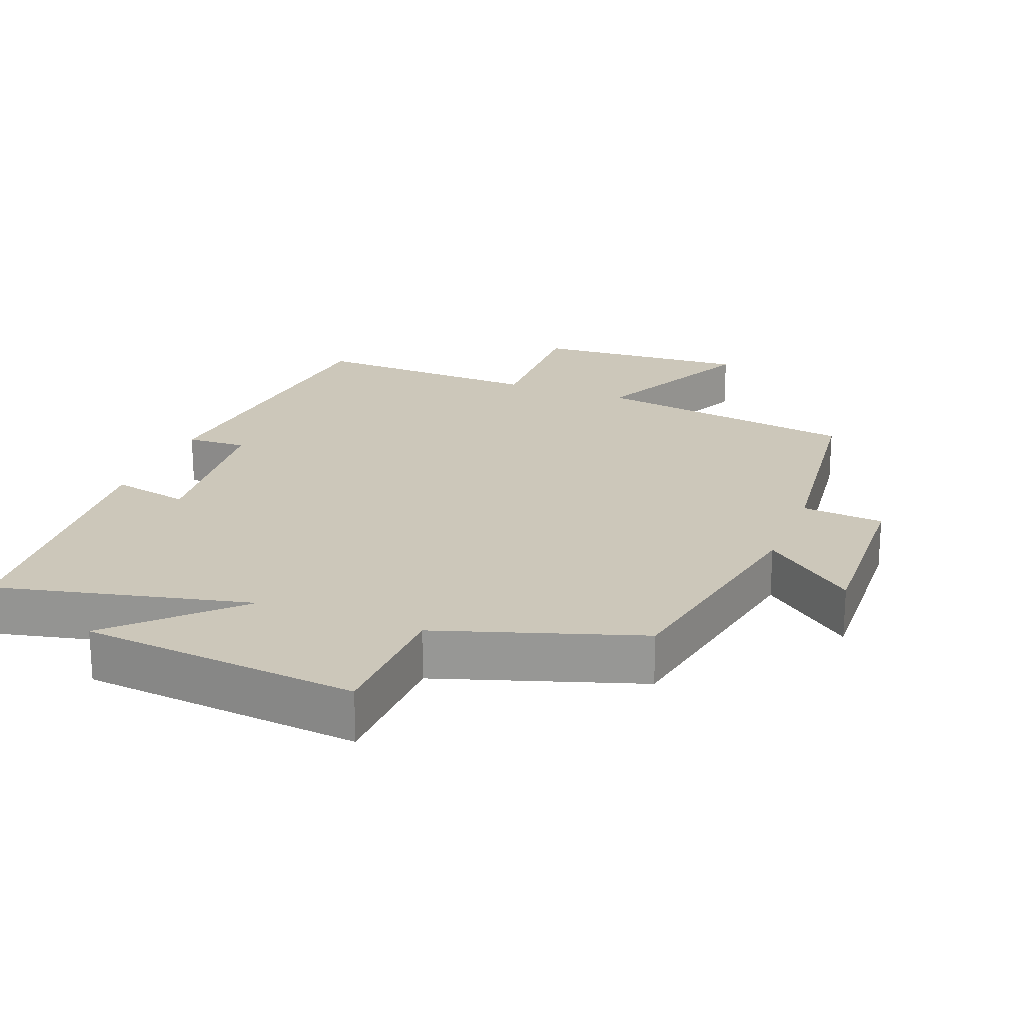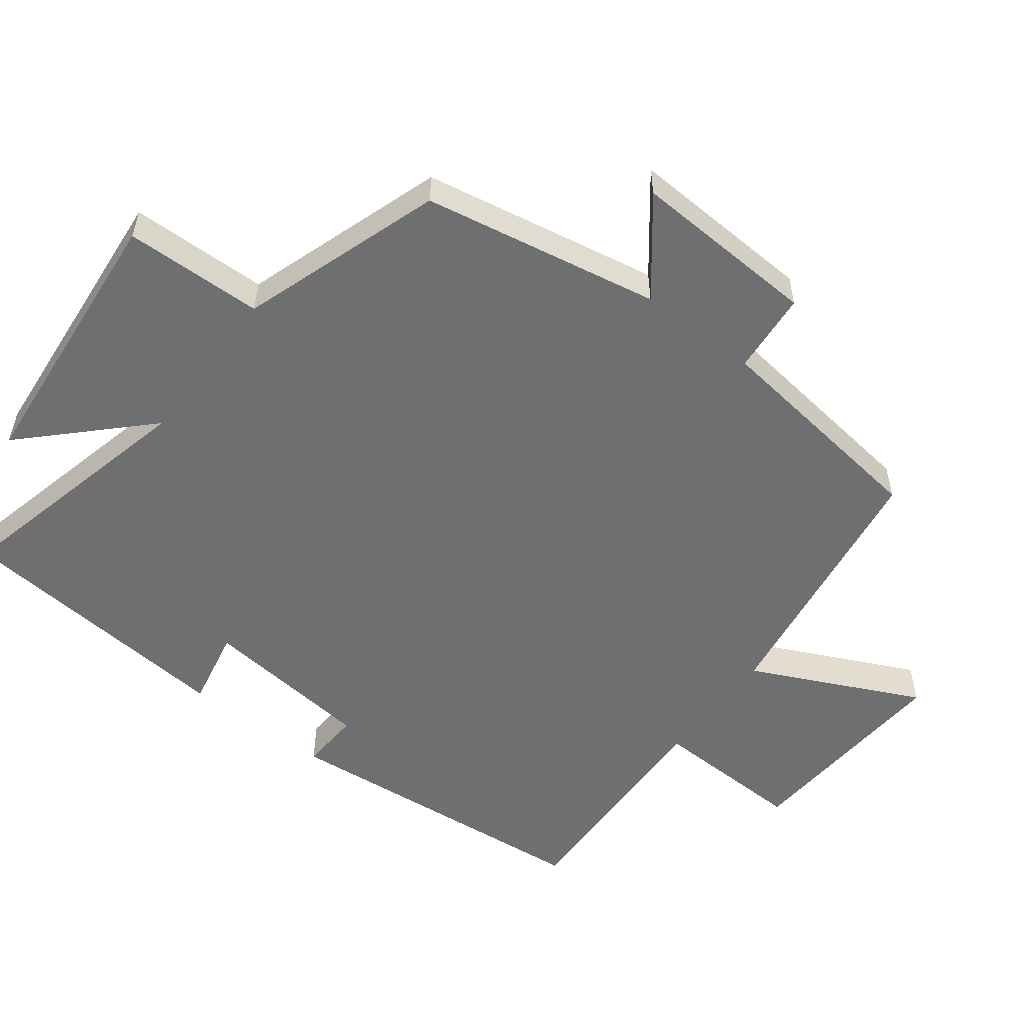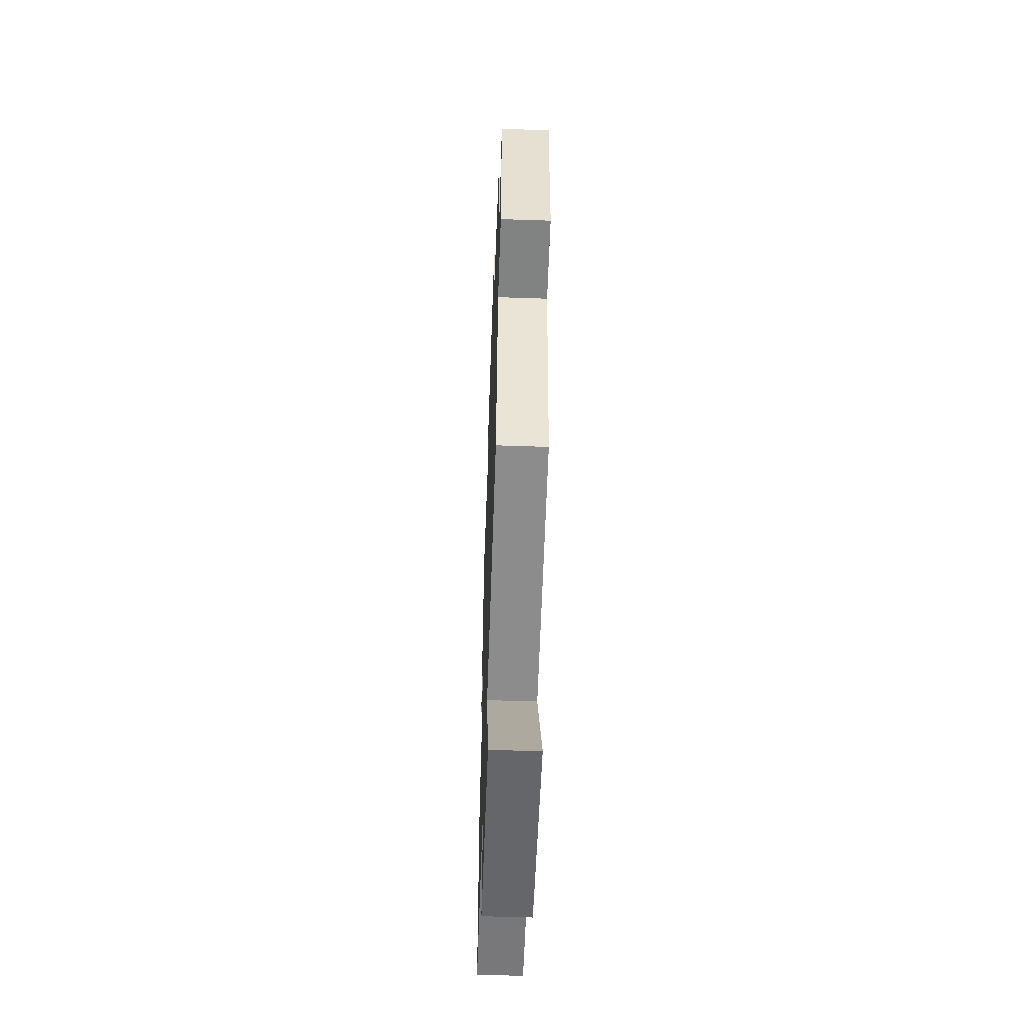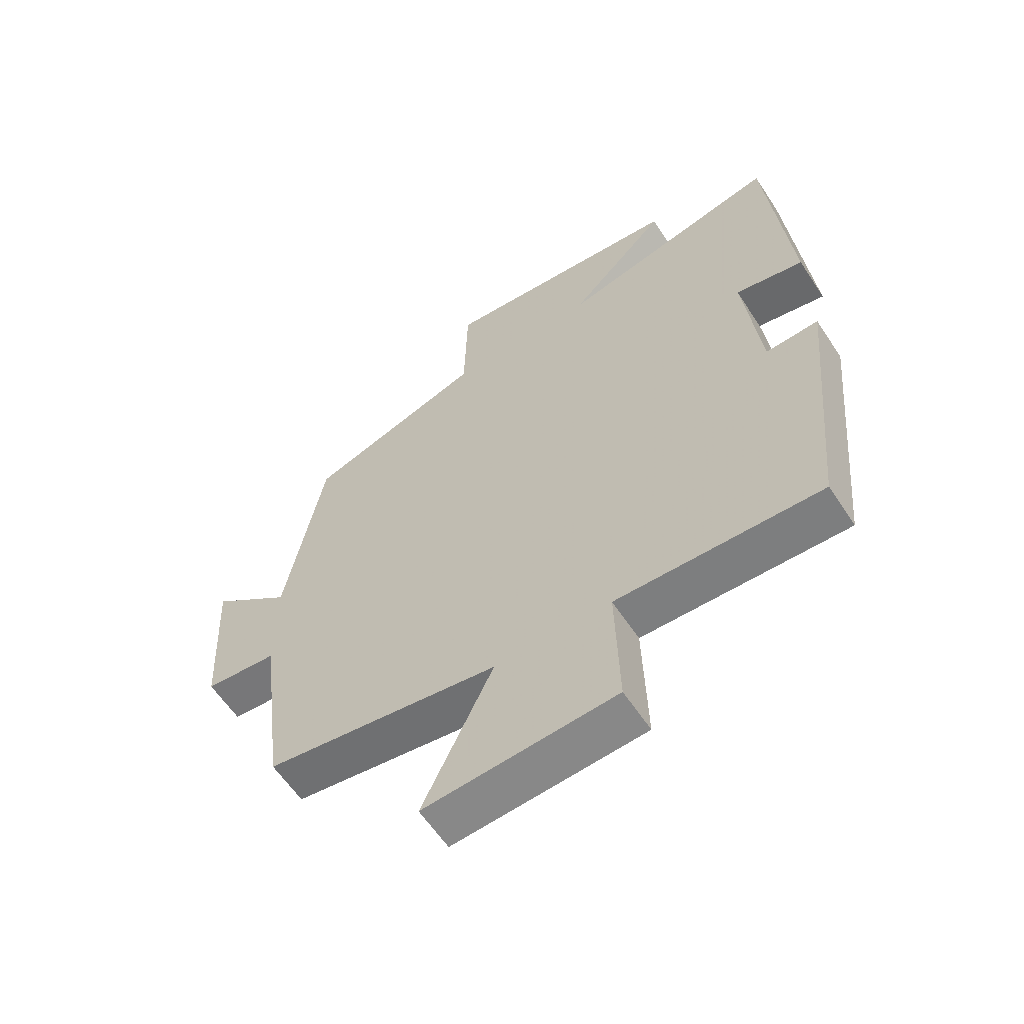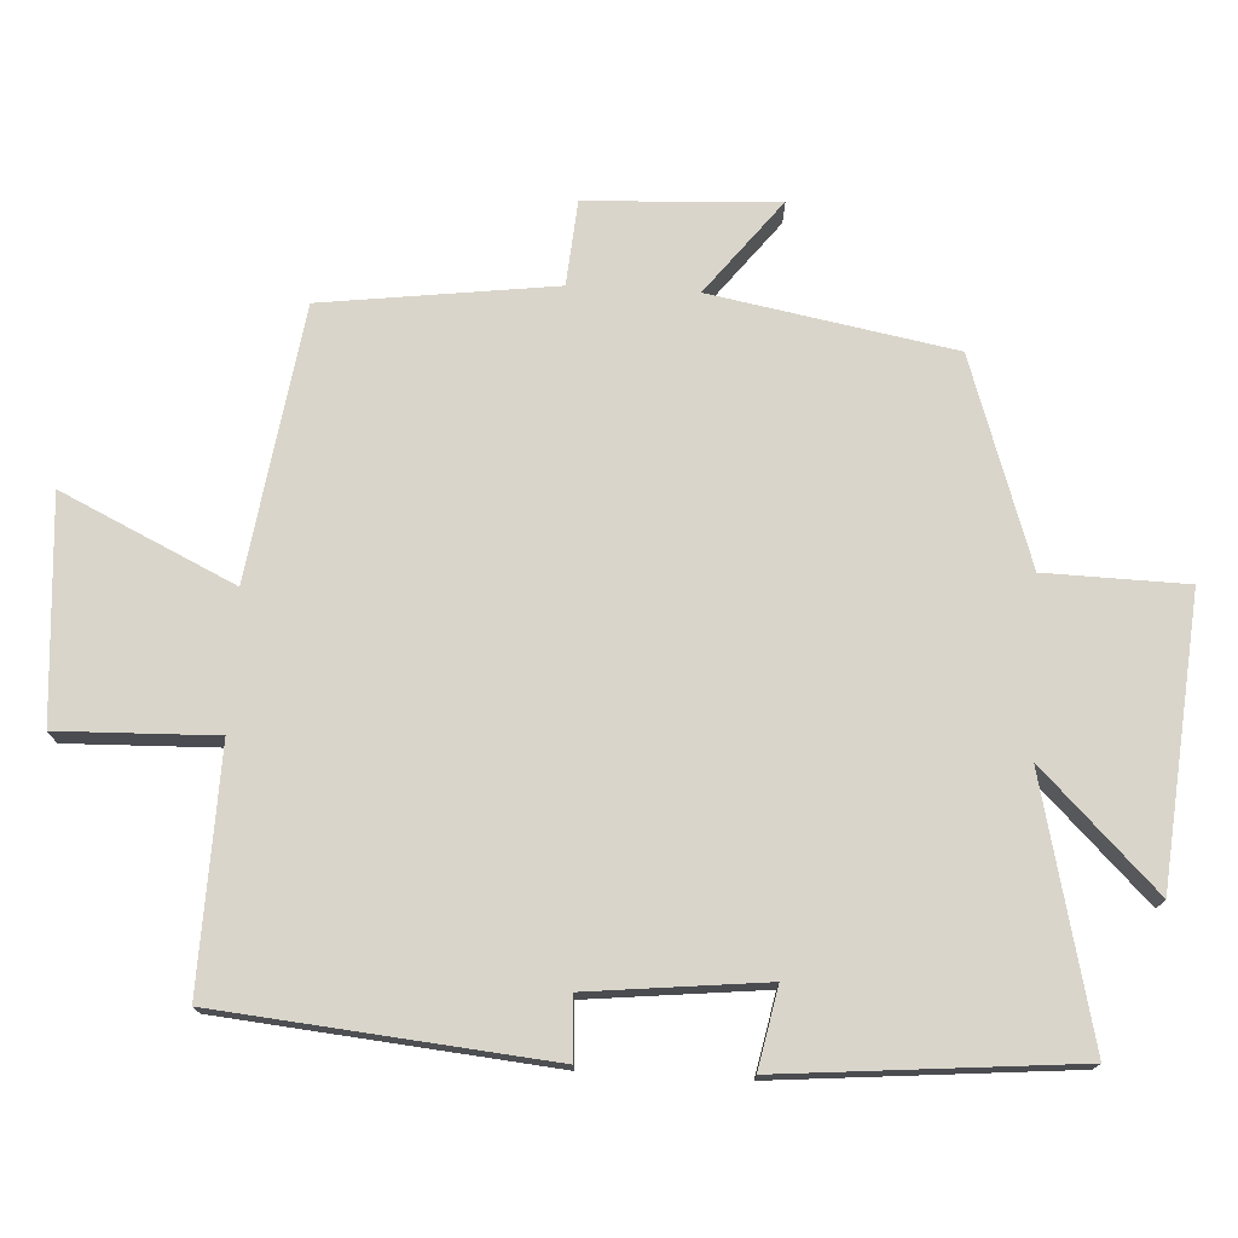
<metadata>
{"format":"obj","ext":"obj","renderer":"f3d","projection":"perspective","resolution":1024,"background":"white","views":[{"elev":21.5,"azim":21.6,"up":"+Y"},{"elev":-54.6,"azim":52.7,"up":"+Y"},{"elev":-55.8,"azim":88.0,"up":"+Z"},{"elev":-60.4,"azim":-146.7,"up":"+Z"},{"elev":74.7,"azim":-86.9,"up":"+Y"}]}
</metadata>
<code>
v 0.458 0.07 -0.443
v 0.073 0.07 -0.5
v 0.189 0.07 -0.744
v -0.125 0.07 -0.722
v -0.119 0.07 -0.5
v -0.455 0.07 -0.51
v -0.5 0.07 -0.046
v -0.413 0.07 -0.051
v -0.387 0.07 0.197
v -0.5 0.07 0.174
v -0.464 0.07 0.587
v -0.098 0.07 0.5
v -0.261 0.07 0.664
v 0.141 0.07 0.7
v 0.146 0.07 0.5
v 0.437 0.07 0.403
v 0.5 0.07 0.061
v 0.633 0.07 0.165
v 0.619 0.07 -0.105
v 0.5 0.07 -0.115
v 0.458 0 -0.443
v 0.073 0 -0.5
v 0.189 0 -0.744
v -0.125 0 -0.722
v -0.119 0 -0.5
v -0.455 0 -0.51
v -0.5 0 -0.046
v -0.413 0 -0.051
v -0.387 0 0.197
v -0.5 0 0.174
v -0.464 0 0.587
v -0.098 0 0.5
v -0.261 0 0.664
v 0.141 0 0.7
v 0.146 0 0.5
v 0.437 0 0.403
v 0.5 0 0.061
v 0.633 0 0.165
v 0.619 0 -0.105
v 0.5 0 -0.115
f 17 18 19 20
f 20 1 2
f 17 20 2
f 16 17 2
f 15 16 2
f 12 13 14 15
f 12 15 2
f 9 10 11 12
f 8 9 12 2
f 5 6 7 8
f 5 8 2 3
f 3 4 5
f 40 39 38 37
f 22 21 40
f 22 40 37
f 22 37 36
f 22 36 35
f 35 34 33 32
f 22 35 32
f 32 31 30 29
f 22 32 29 28
f 28 27 26 25
f 23 22 28 25
f 25 24 23
f 1 21 22 2
f 2 22 23 3
f 3 23 24 4
f 4 24 25 5
f 5 25 26 6
f 6 26 27 7
f 7 27 28 8
f 8 28 29 9
f 9 29 30 10
f 10 30 31 11
f 11 31 32 12
f 12 32 33 13
f 13 33 34 14
f 14 34 35 15
f 15 35 36 16
f 16 36 37 17
f 17 37 38 18
f 18 38 39 19
f 19 39 40 20
f 20 40 21 1

</code>
